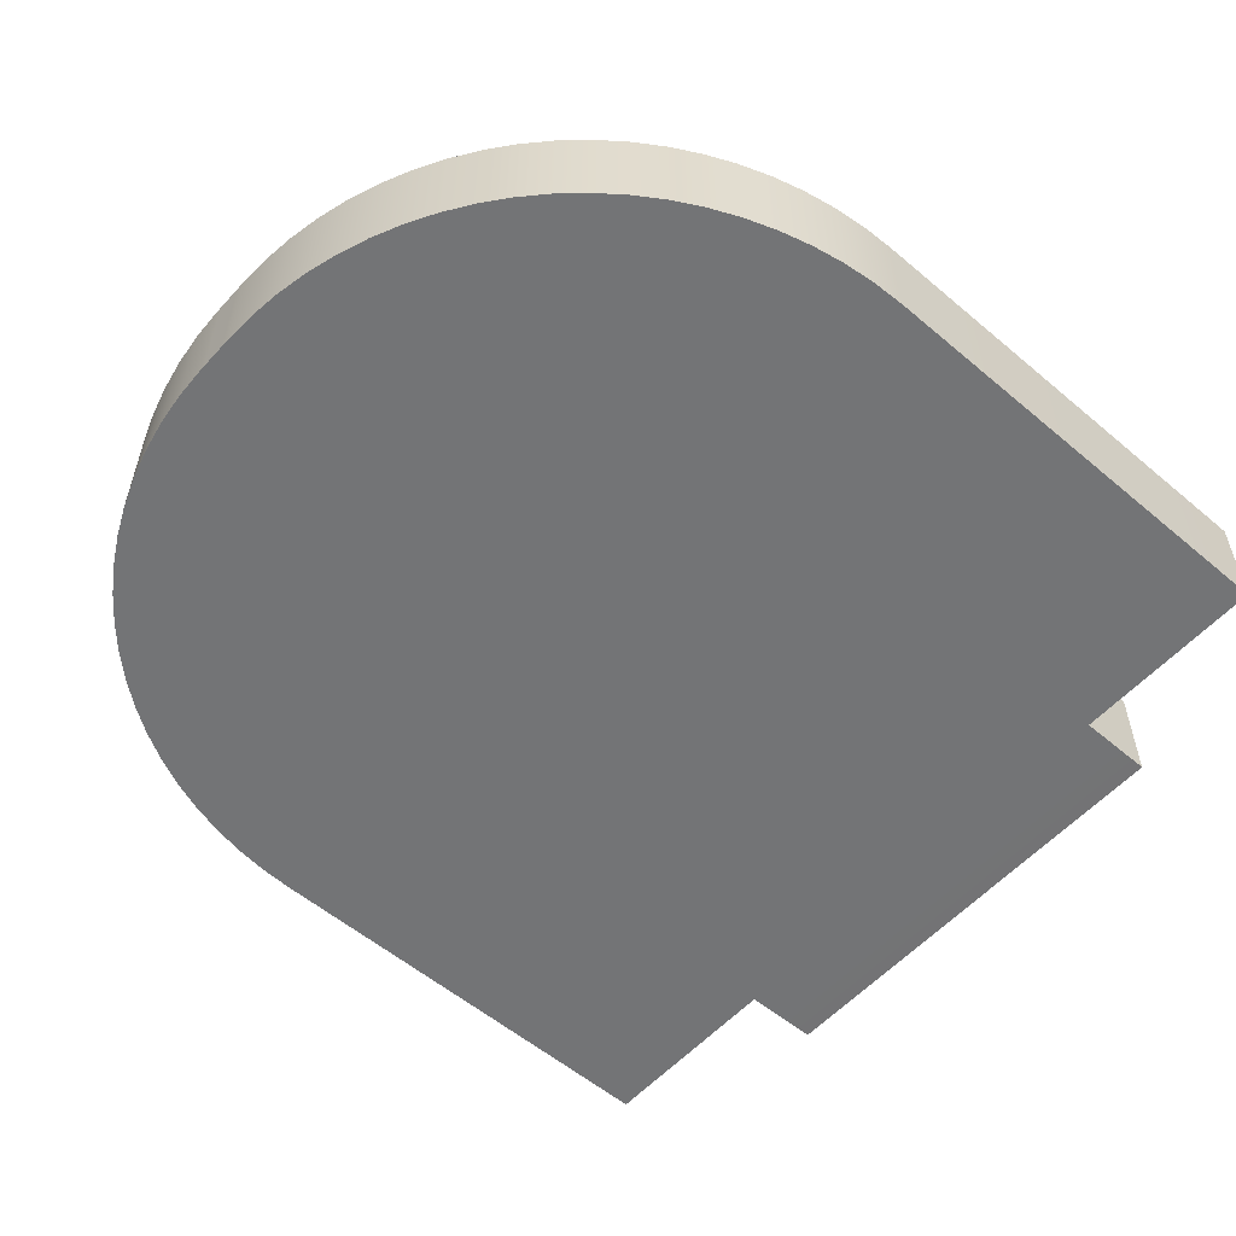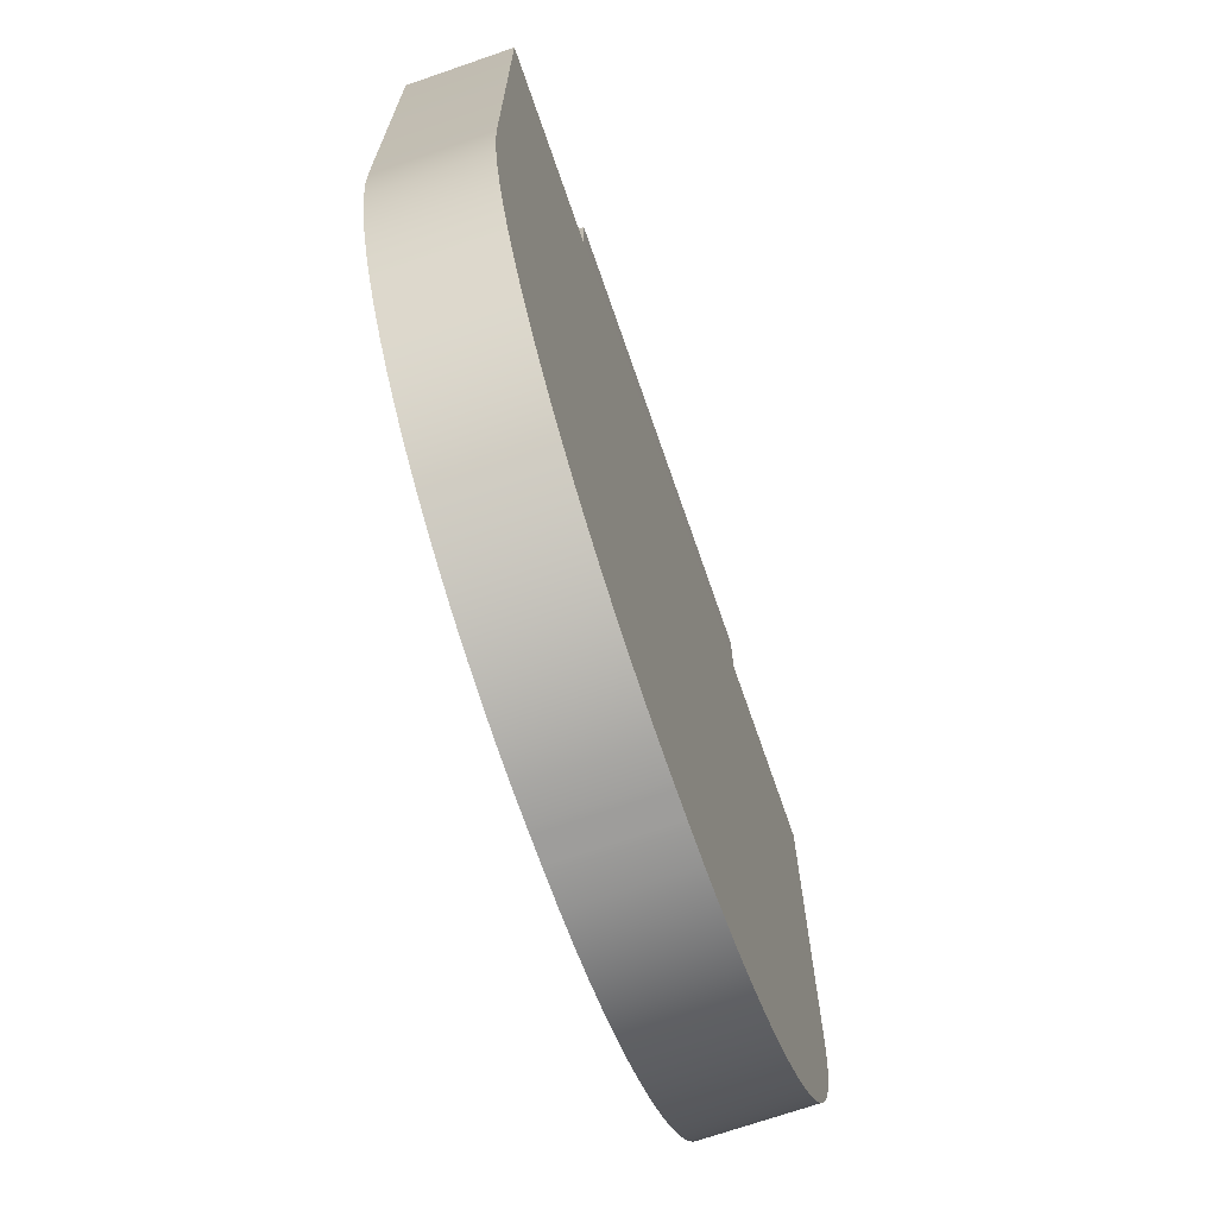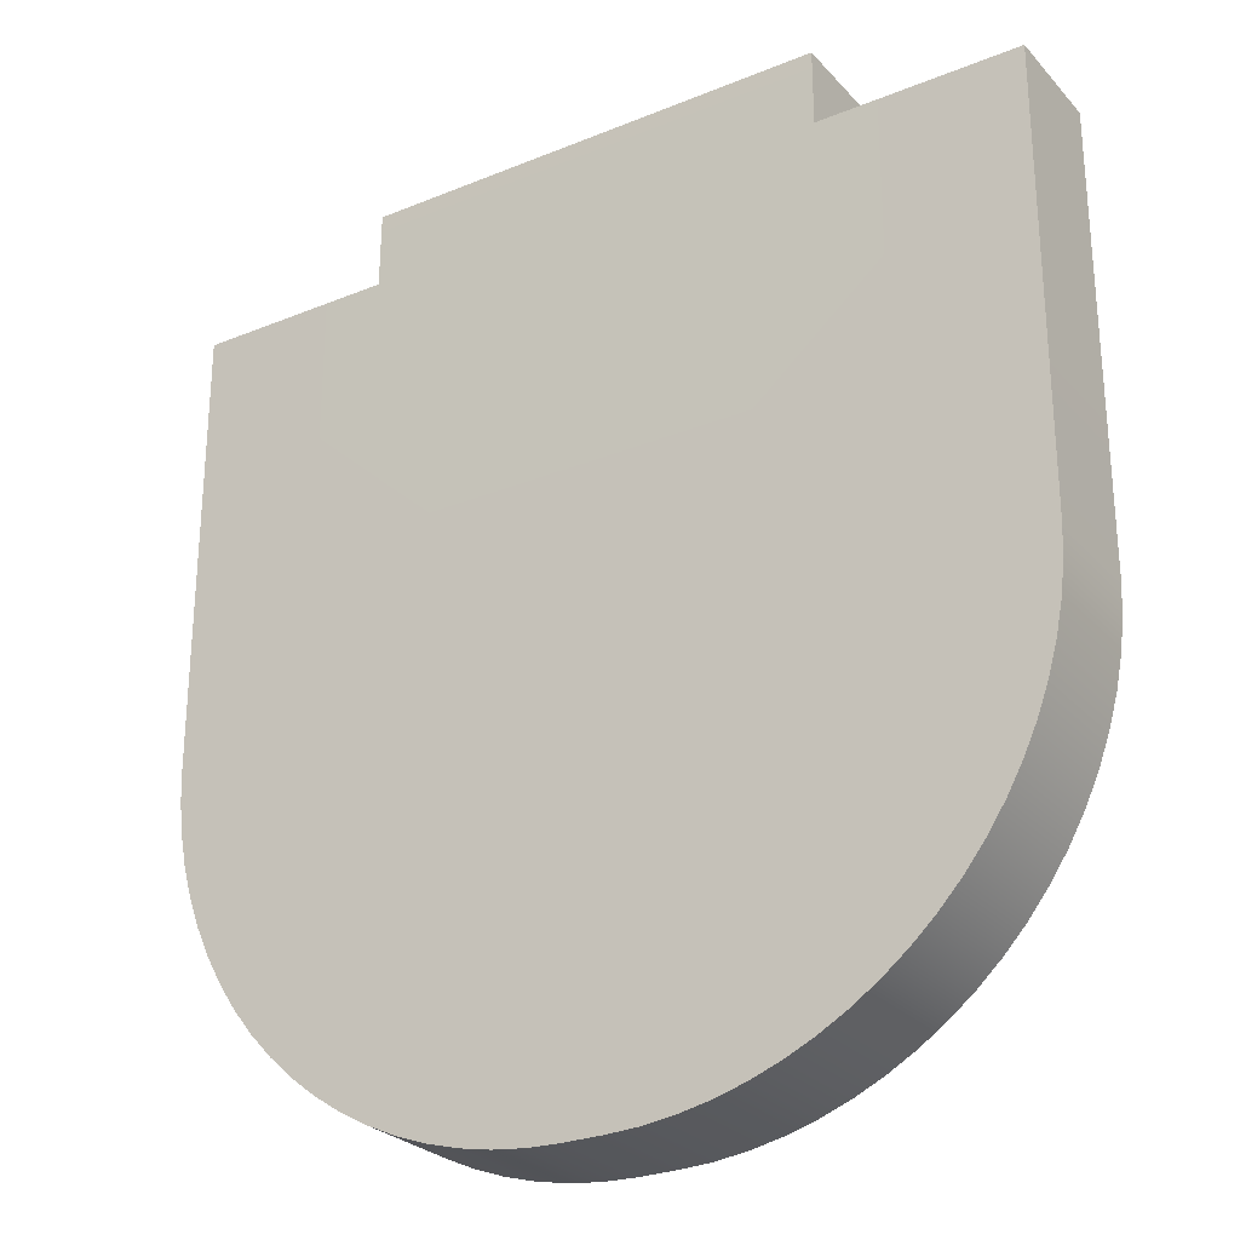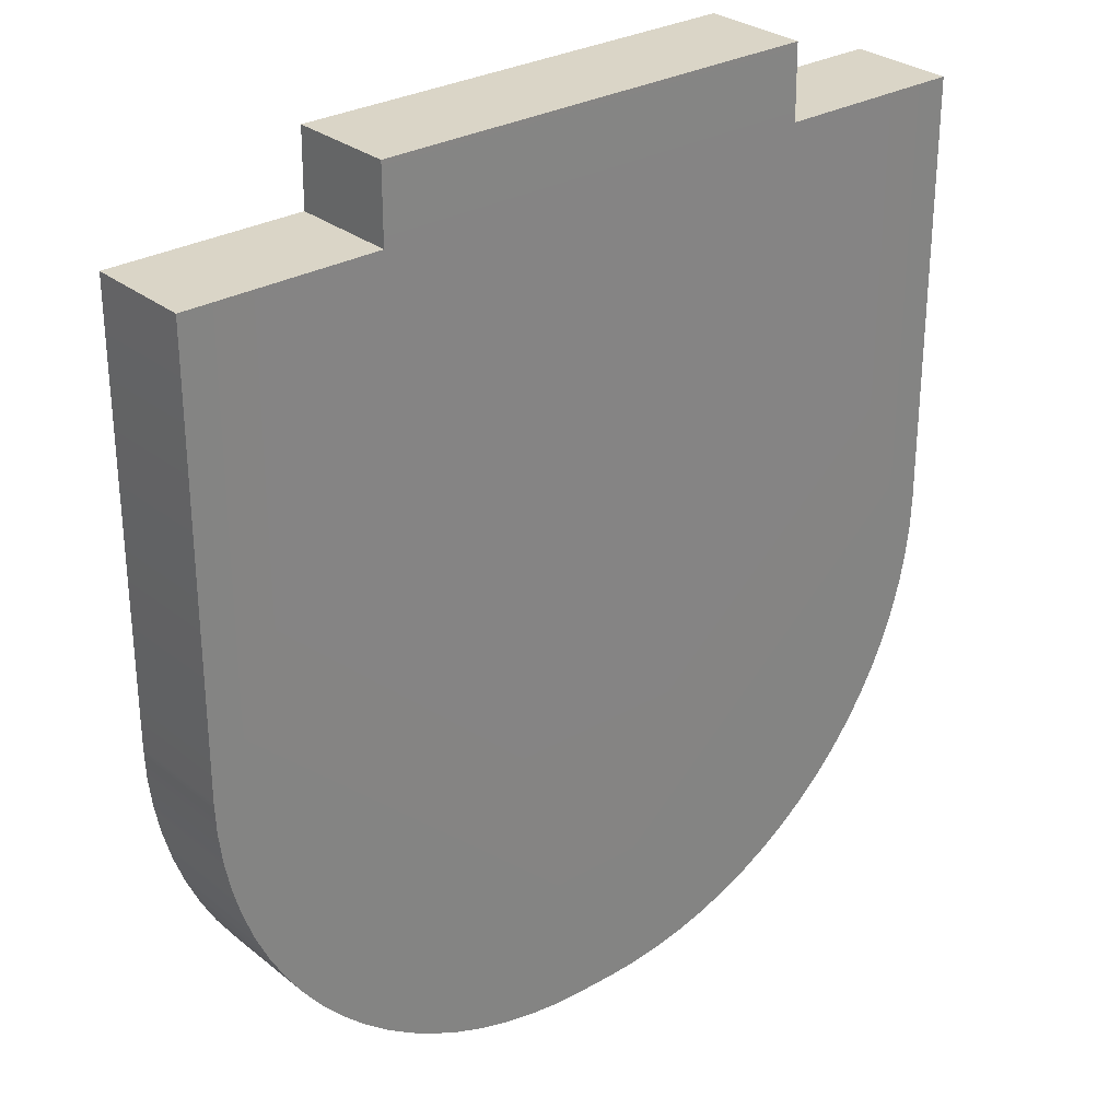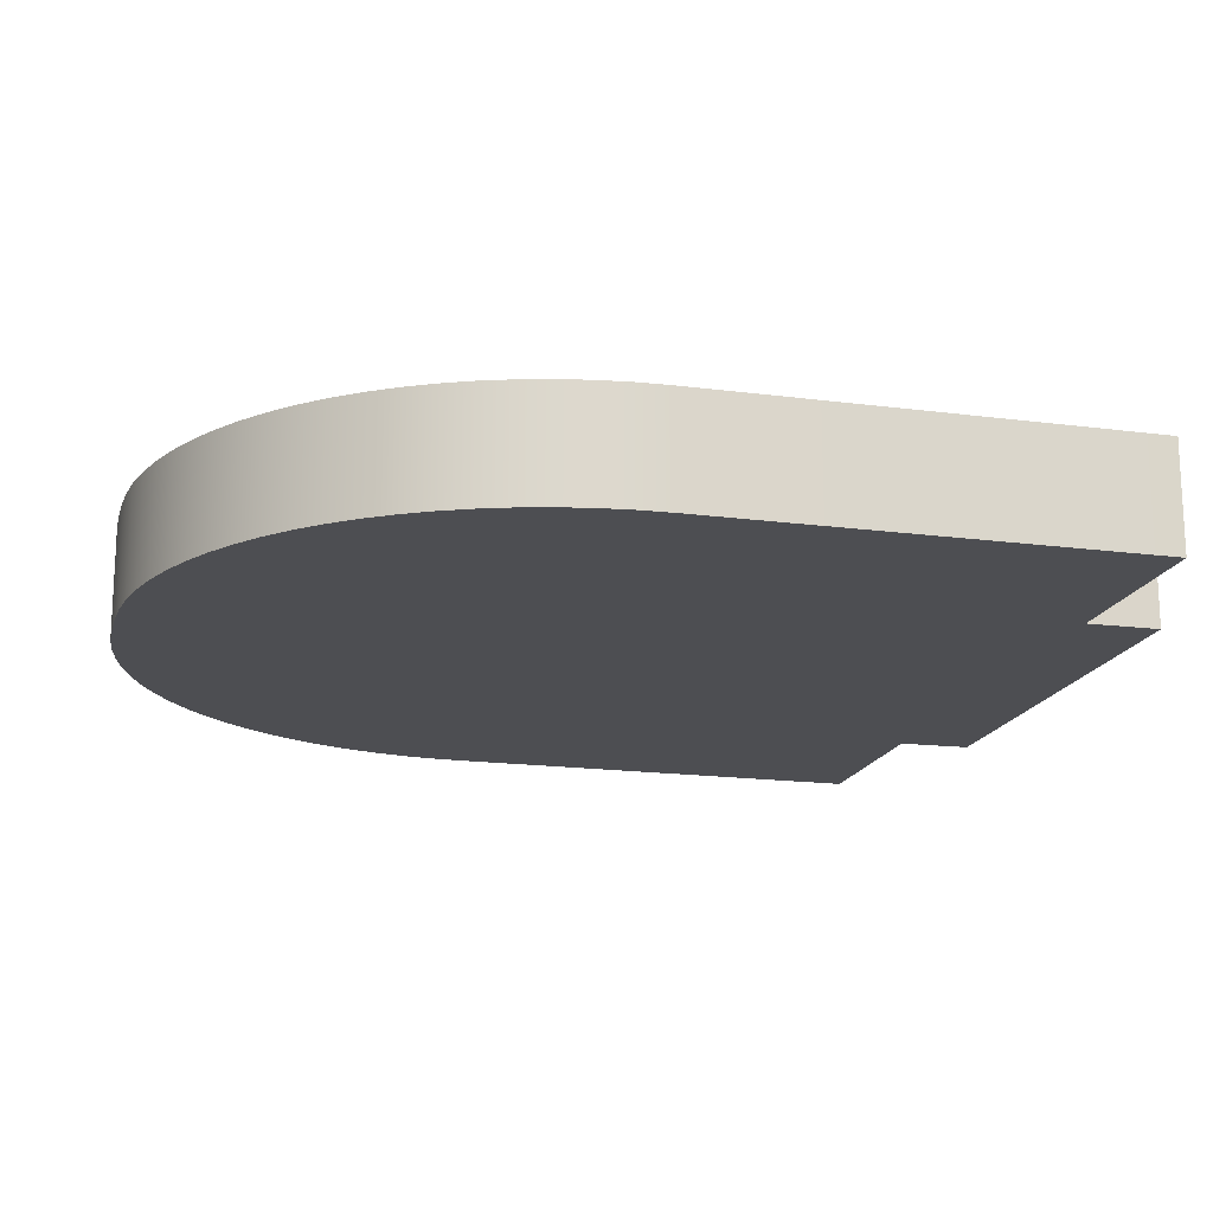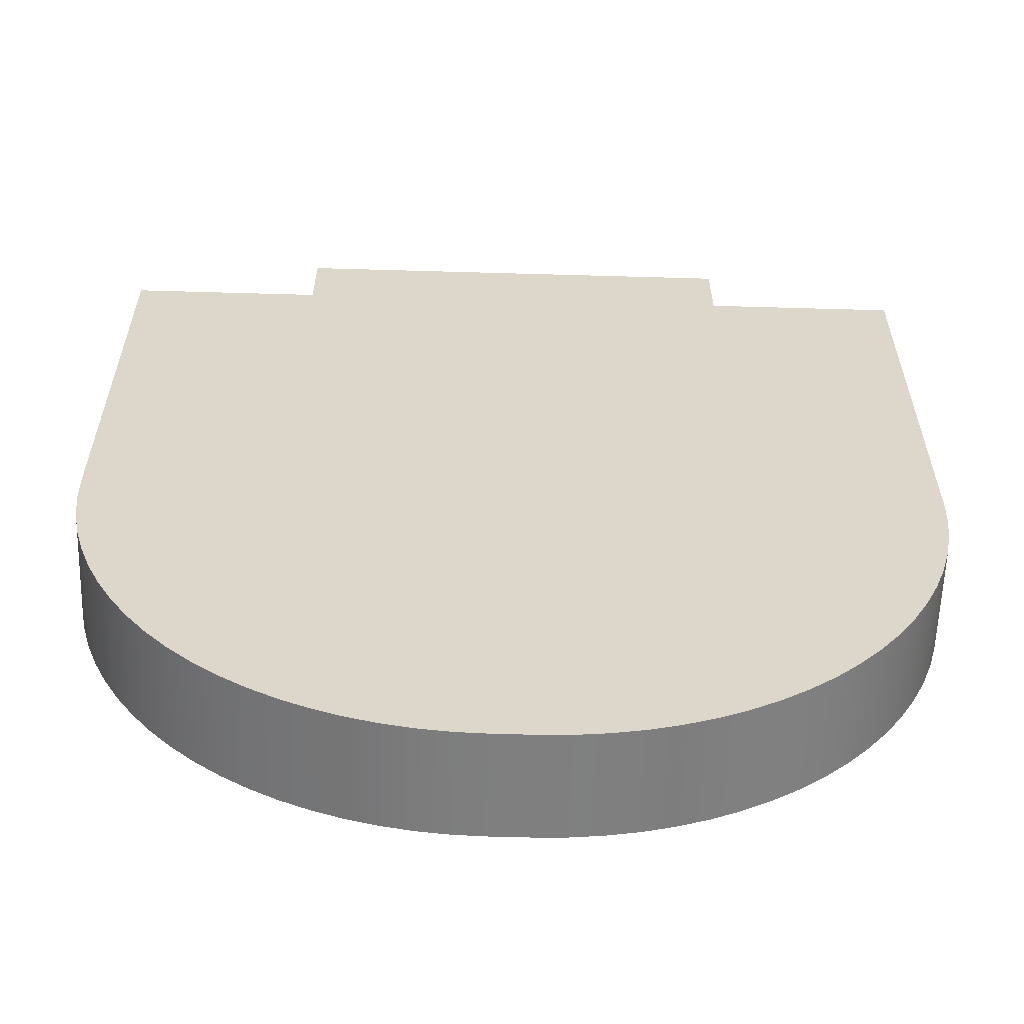
<metadata>
{"format":"obj","ext":"obj","renderer":"f3d","projection":"perspective","resolution":1024,"background":"white","views":[{"elev":-56.2,"azim":-131.5,"up":"+Y"},{"elev":-70.6,"azim":109.1,"up":"+Z"},{"elev":-27.0,"azim":-147.6,"up":"+Z"},{"elev":29.0,"azim":139.6,"up":"+Z"},{"elev":-17.2,"azim":-104.8,"up":"+Y"},{"elev":-59.7,"azim":178.3,"up":"+Z"}]}
</metadata>
<code>
o Mesh
v 0.00859 -0.001095 0.00903
v -0.00859 -0.001095 0.00903
v 0.00859 0.001095 0.00903
v -0.00859 0.001095 0.00903
v -0.0002403 -0.001095 -0.00813
v -0.004639 -0.001095 0.00903
v 0.0002403 -0.001095 -0.00813
v 0.004639 -0.001095 0.00903
v -0.0002403 0.001095 -0.00813
v 0.0002403 0.001095 -0.00813
v -0.004639 0.001095 0.00903
v 0.004639 0.001095 0.00903
v -0.004629 -0.001085 0.01054
v 0.004629 -0.001085 0.01054
v -0.004629 0.001085 0.01054
v 0.004629 0.001085 0.01054
v -0.00038 -0.001095 -0.00813
v -0.00859 -0.001095 8e-05
v 0.00859 -0.001095 8e-05
v 0.00038 -0.001095 -0.00813
v -0.00859 0.001095 8e-05
v -0.00038 0.001095 -0.00813
v 0.00038 0.001095 -0.00813
v 0.00859 0.001095 8e-05
v 0.008565 -0.001095 -0.0005641
v 0.008565 0.001095 -0.0005641
v 0.008489 -0.001095 -0.001204
v 0.008489 0.001095 -0.001204
v 0.008363 -0.001095 -0.001837
v 0.008363 0.001095 -0.001837
v 0.008188 -0.001095 -0.002457
v 0.008188 0.001095 -0.002457
v 0.007965 -0.001095 -0.003062
v 0.007965 0.001095 -0.003062
v 0.007695 -0.001095 -0.003647
v 0.007695 0.001095 -0.003647
v 0.00738 -0.001095 -0.00421
v 0.00738 0.001095 -0.00421
v 0.007022 -0.001095 -0.004746
v 0.007022 0.001095 -0.004746
v 0.006623 -0.001095 -0.005252
v 0.006623 0.001095 -0.005252
v 0.006185 -0.001095 -0.005725
v 0.006185 0.001095 -0.005725
v 0.005712 -0.001095 -0.006163
v 0.005712 0.001095 -0.006163
v 0.005206 -0.001095 -0.006562
v 0.005206 0.001095 -0.006562
v 0.00467 -0.001095 -0.00692
v 0.00467 0.001095 -0.00692
v 0.004107 -0.001095 -0.007235
v 0.004107 0.001095 -0.007235
v 0.003522 -0.001095 -0.007505
v 0.003522 0.001095 -0.007505
v 0.002917 -0.001095 -0.007728
v 0.002917 0.001095 -0.007728
v 0.002297 -0.001095 -0.007903
v 0.002297 0.001095 -0.007903
v 0.001664 -0.001095 -0.008029
v 0.001664 0.001095 -0.008029
v 0.001024 -0.001095 -0.008105
v 0.001024 0.001095 -0.008105
v -0.001024 -0.001095 -0.008105
v -0.001024 0.001095 -0.008105
v -0.001664 -0.001095 -0.008029
v -0.001664 0.001095 -0.008029
v -0.002297 -0.001095 -0.007903
v -0.002297 0.001095 -0.007903
v -0.002917 -0.001095 -0.007728
v -0.002917 0.001095 -0.007728
v -0.003522 -0.001095 -0.007505
v -0.003522 0.001095 -0.007505
v -0.004107 -0.001095 -0.007235
v -0.004107 0.001095 -0.007235
v -0.00467 -0.001095 -0.00692
v -0.00467 0.001095 -0.00692
v -0.005206 -0.001095 -0.006562
v -0.005206 0.001095 -0.006562
v -0.005712 -0.001095 -0.006163
v -0.005712 0.001095 -0.006163
v -0.006185 -0.001095 -0.005725
v -0.006185 0.001095 -0.005725
v -0.006623 -0.001095 -0.005252
v -0.006623 0.001095 -0.005252
v -0.007022 -0.001095 -0.004746
v -0.007022 0.001095 -0.004746
v -0.00738 -0.001095 -0.00421
v -0.00738 0.001095 -0.00421
v -0.007695 -0.001095 -0.003647
v -0.007695 0.001095 -0.003647
v -0.007965 -0.001095 -0.003062
v -0.007965 0.001095 -0.003062
v -0.008188 -0.001095 -0.002457
v -0.008188 0.001095 -0.002457
v -0.008363 -0.001095 -0.001837
v -0.008363 0.001095 -0.001837
v -0.008489 -0.001095 -0.001204
v -0.008489 0.001095 -0.001204
v -0.008565 -0.001095 -0.0005641
v -0.008565 0.001095 -0.0005641
g Default
f 23 20 7 10
f 5 7 8 6
f 9 5 17 22
f 9 10 7 5
f 2 6 11 4
f 13 14 16 15
f 8 1 3 12
f 21 18 2 4
f 11 12 10 9
f 3 1 19 24
f 6 8 14 13
f 8 12 16 14
f 12 11 15 16
f 11 6 13 15
f 24 19 25 26
f 26 25 27 28
f 28 27 29 30
f 30 29 31 32
f 32 31 33 34
f 34 33 35 36
f 36 35 37 38
f 38 37 39 40
f 40 39 41 42
f 42 41 43 44
f 44 43 45 46
f 46 45 47 48
f 48 47 49 50
f 50 49 51 52
f 52 51 53 54
f 54 53 55 56
f 56 55 57 58
f 58 57 59 60
f 60 59 61 62
f 62 61 20 23
f 22 17 63 64
f 64 63 65 66
f 66 65 67 68
f 68 67 69 70
f 70 69 71 72
f 72 71 73 74
f 74 73 75 76
f 76 75 77 78
f 78 77 79 80
f 80 79 81 82
f 82 81 83 84
f 84 83 85 86
f 86 85 87 88
f 88 87 89 90
f 90 89 91 92
f 92 91 93 94
f 94 93 95 96
f 96 95 97 98
f 98 97 99 100
f 100 99 18 21
f 24 26 12 3
f 26 28 10 12
f 28 30 23 10
f 30 32 62 23
f 32 34 60 62
f 34 36 58 60
f 36 38 56 58
f 38 40 54 56
f 40 42 52 54
f 42 44 50 52
f 44 46 48 50
f 80 82 76 78
f 82 84 74 76
f 84 86 72 74
f 86 88 70 72
f 88 90 68 70
f 90 92 66 68
f 92 94 64 66
f 94 96 22 64
f 96 98 9 22
f 98 100 11 9
f 100 21 4 11
f 45 43 49 47
f 43 41 51 49
f 41 39 53 51
f 39 37 55 53
f 37 35 57 55
f 35 33 59 57
f 33 31 61 59
f 31 29 20 61
f 29 27 7 20
f 27 25 8 7
f 25 19 1 8
f 18 99 6 2
f 99 97 5 6
f 97 95 17 5
f 95 93 63 17
f 93 91 65 63
f 91 89 67 65
f 89 87 69 67
f 87 85 71 69
f 85 83 73 71
f 83 81 75 73
f 81 79 77 75
o Mesh (2)

</code>
